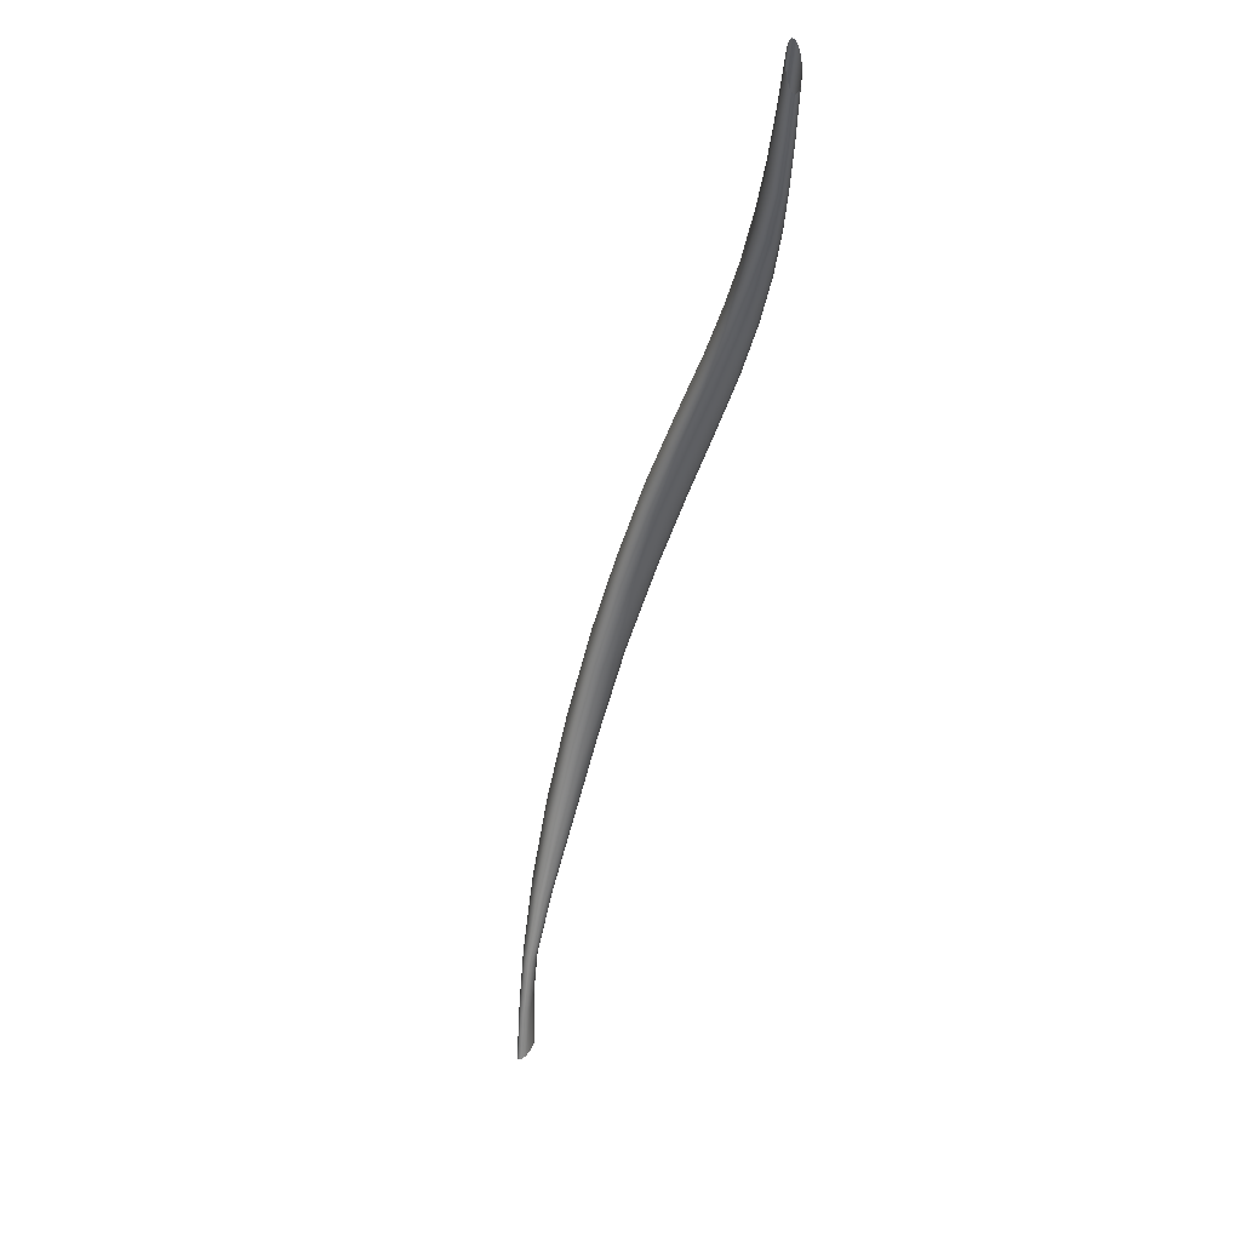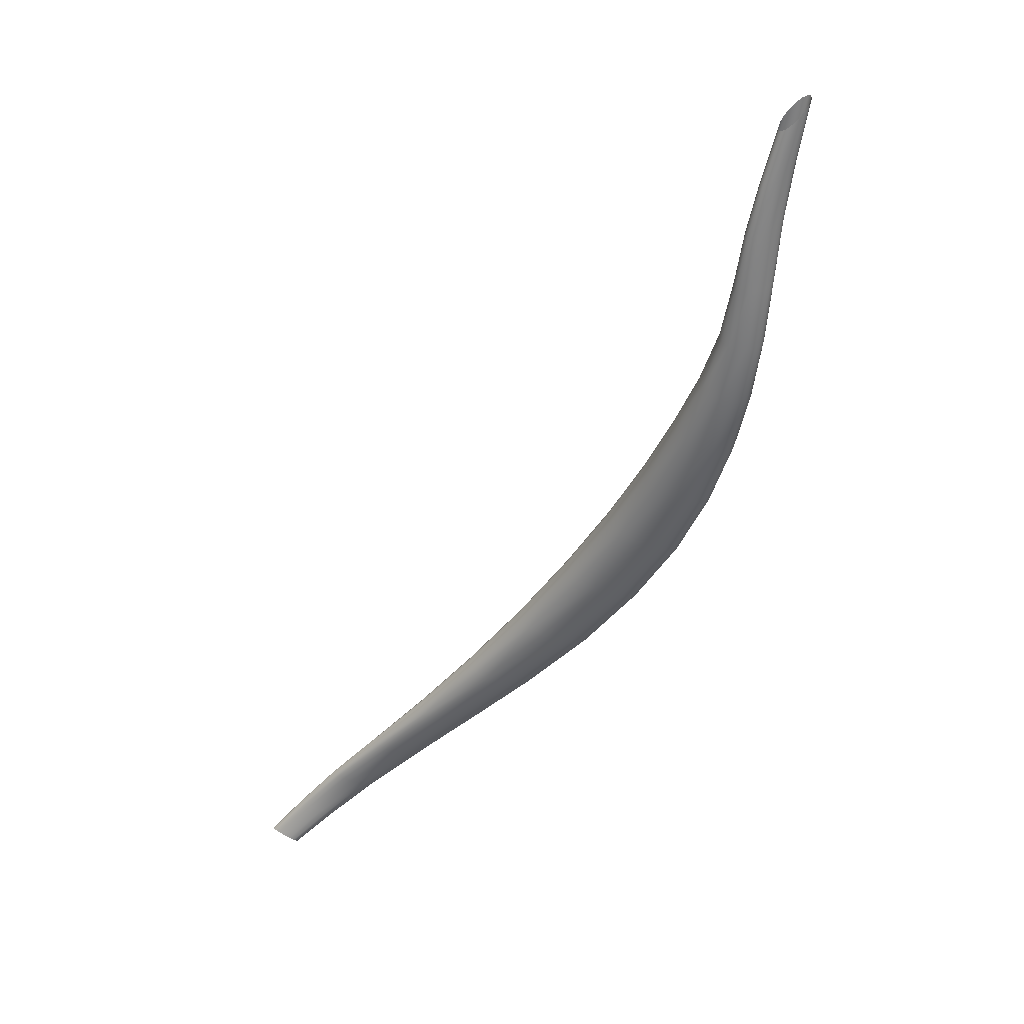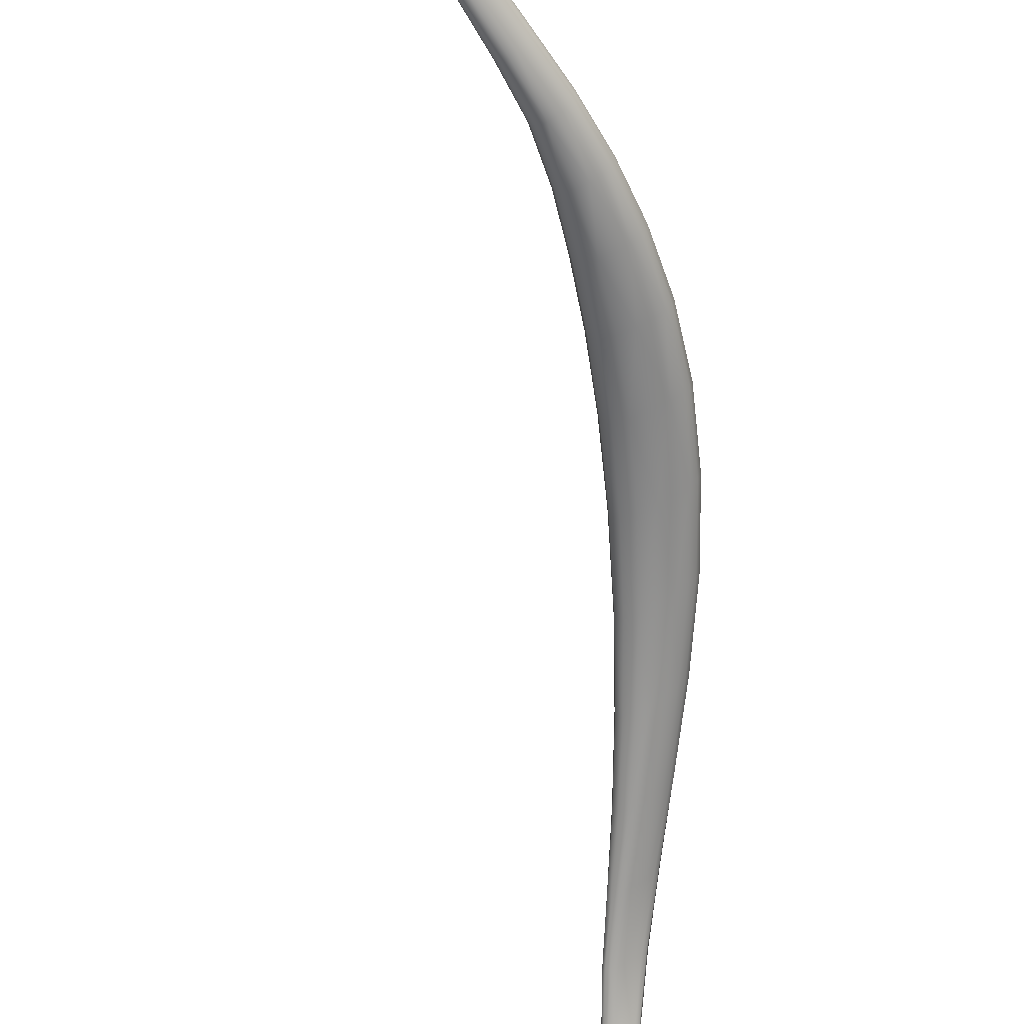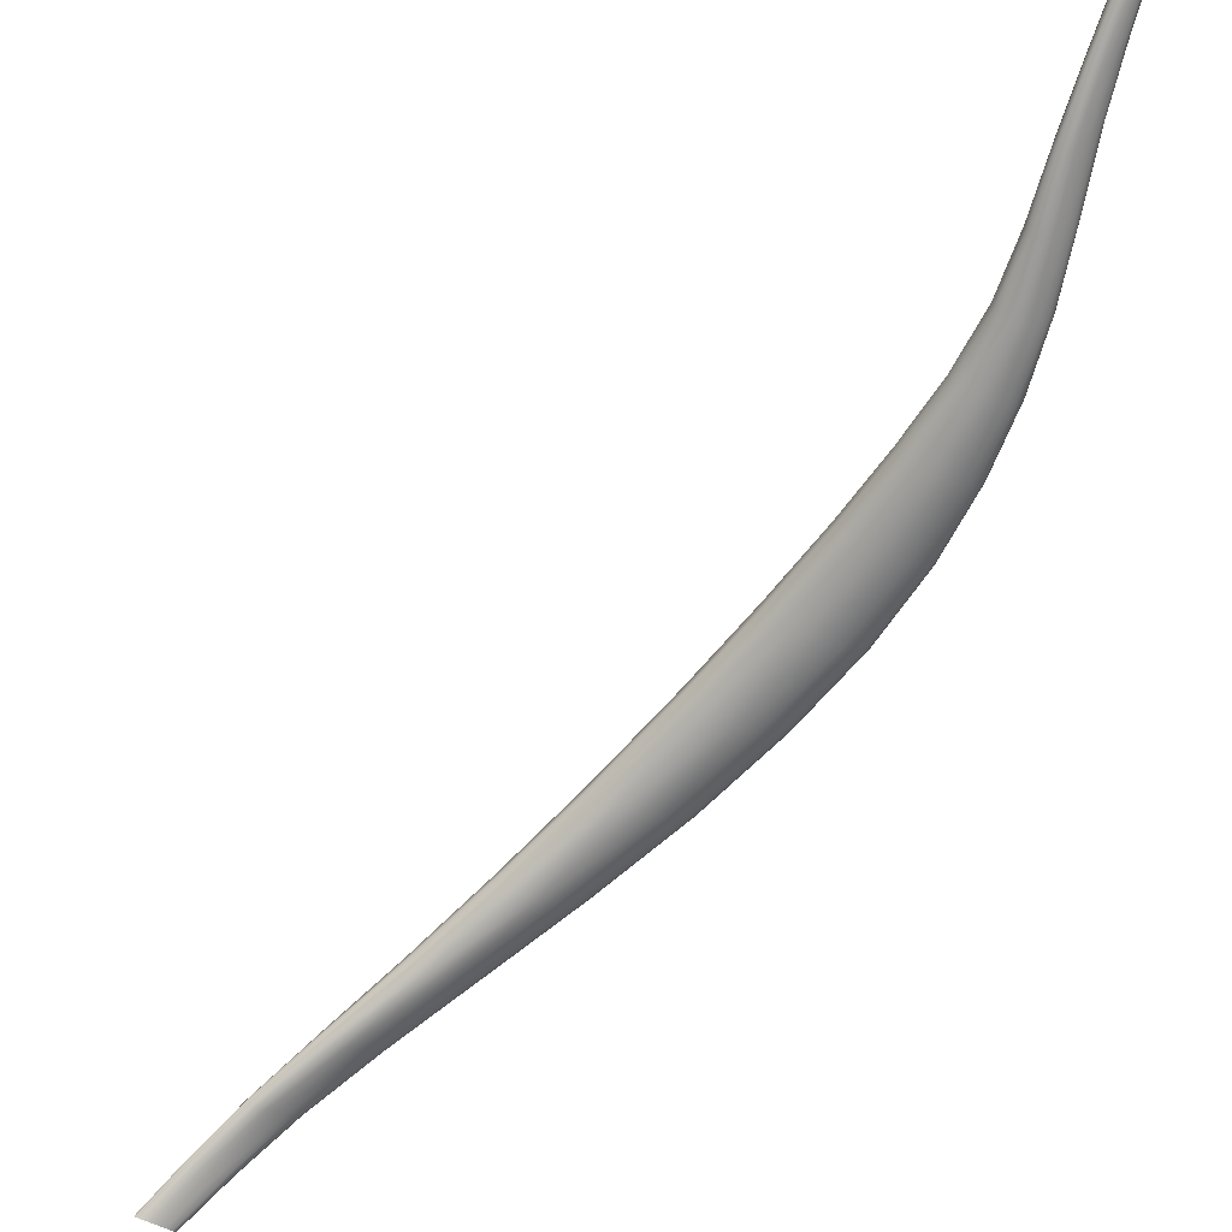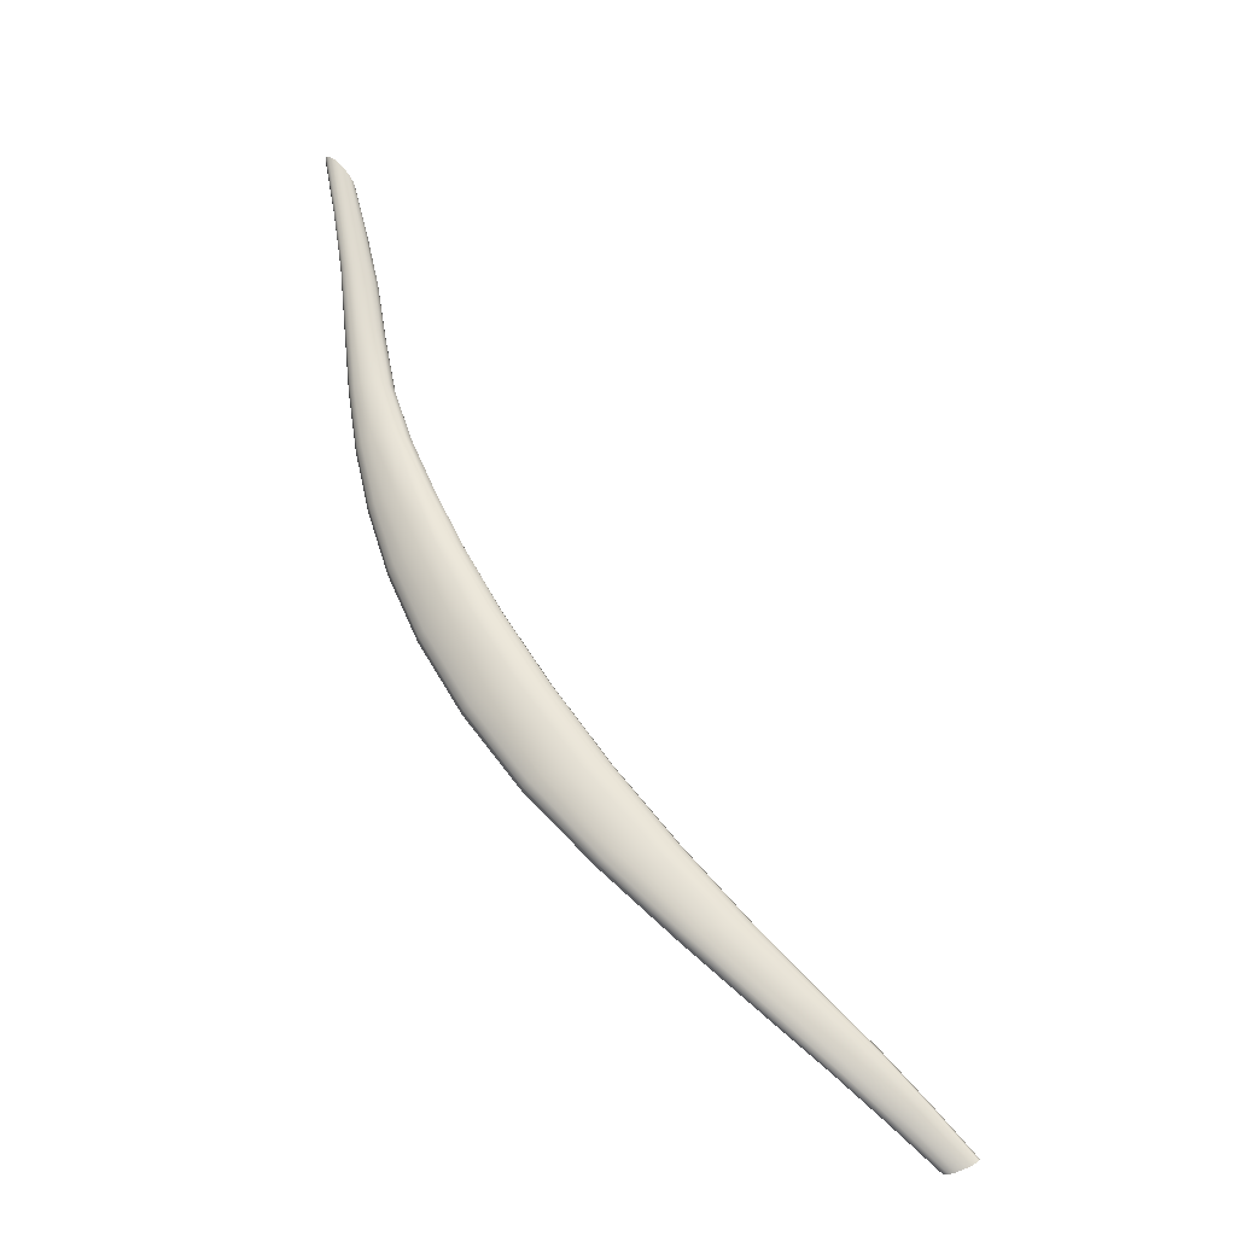
<metadata>
{"format":"obj","ext":"obj","renderer":"f3d","projection":"perspective","resolution":1024,"background":"white","views":[{"elev":67.1,"azim":118.8,"up":"+Y"},{"elev":26.6,"azim":-154.1,"up":"+Y"},{"elev":-64.3,"azim":-139.4,"up":"+Z"},{"elev":-69.8,"azim":174.2,"up":"+Z"},{"elev":-14.3,"azim":20.7,"up":"+Y"}]}
</metadata>
<code>
o Scalenus_Anterior_Muscle_Left
v 0.7189 17.46 -0.1753
v 0.7553 17.42 -0.195
v 0.7593 17.42 -0.1935
v 0.7231 17.46 -0.1743
v 0.6813 17.5 -0.1554
v 0.6766 17.5 -0.1563
v 0.6748 17.5 -0.1585
v 0.717 17.46 -0.1772
v 0.753 17.42 -0.197
v 0.7295 17.46 -0.1748
v 0.7647 17.42 -0.1929
v 0.7705 17.42 -0.193
v 0.7364 17.46 -0.1762
v 0.697 17.51 -0.1594
v 0.6887 17.5 -0.1567
v 0.7425 17.47 -0.1785
v 0.7759 17.43 -0.1941
v 0.7801 17.43 -0.1959
v 0.7471 17.47 -0.1811
v 0.7095 17.51 -0.1664
v 0.7041 17.51 -0.1627
v 0.7497 17.47 -0.184
v 0.7823 17.43 -0.1981
v 0.7824 17.43 -0.2003
v 0.7499 17.47 -0.1866
v 0.7128 17.52 -0.1735
v 0.7125 17.52 -0.1701
v 0.7477 17.47 -0.1886
v 0.7802 17.43 -0.2024
v 0.7762 17.43 -0.2038
v 0.7435 17.47 -0.1896
v 0.7053 17.51 -0.1768
v 0.7102 17.52 -0.1759
v 0.738 17.47 -0.189
v 0.7708 17.43 -0.2045
v 0.765 17.43 -0.2043
v 0.7318 17.47 -0.1873
v 0.6922 17.51 -0.1723
v 0.6991 17.51 -0.1753
v 0.7259 17.46 -0.185
v 0.7596 17.43 -0.2032
v 0.7554 17.43 -0.2015
v 0.7209 17.46 -0.1823
v 0.6799 17.5 -0.1648
v 0.6855 17.51 -0.1687
v 0.7178 17.46 -0.1796
v 0.7531 17.42 -0.1993
v 0.6761 17.5 -0.1614
v 0.2225 18.3 -0.1393
v 0.2138 18.35 -0.1377
v 0.2105 18.35 -0.1385
v 0.2195 18.3 -0.1408
v 0.2273 18.24 -0.1425
v 0.2303 18.24 -0.1401
v 0.235 18.24 -0.1394
v 0.2271 18.3 -0.1393
v 0.2182 18.35 -0.1383
v 0.2326 18.29 -0.1411
v 0.2232 18.35 -0.1402
v 0.2411 18.24 -0.1409
v 0.2474 18.24 -0.1442
v 0.2381 18.29 -0.1443
v 0.2279 18.34 -0.1431
v 0.2426 18.28 -0.1485
v 0.2317 18.33 -0.1466
v 0.2528 18.23 -0.1486
v 0.2566 18.23 -0.1536
v 0.2456 18.28 -0.1529
v 0.2339 18.33 -0.1502
v 0.2465 18.28 -0.1568
v 0.2342 18.32 -0.1532
v 0.258 18.23 -0.1583
v 0.2569 18.22 -0.1621
v 0.2453 18.27 -0.1597
v 0.2328 18.32 -0.1554
v 0.242 18.27 -0.1612
v 0.2297 18.32 -0.1561
v 0.2533 18.22 -0.1644
v 0.2482 18.22 -0.1647
v 0.2374 18.28 -0.1609
v 0.2254 18.32 -0.1556
v 0.232 18.28 -0.1586
v 0.2206 18.33 -0.1536
v 0.2421 18.23 -0.1624
v 0.2361 18.23 -0.1587
v 0.2267 18.28 -0.1552
v 0.2159 18.33 -0.1507
v 0.2223 18.29 -0.1512
v 0.2121 18.34 -0.1472
v 0.2311 18.23 -0.1545
v 0.2277 18.24 -0.1501
v 0.2193 18.29 -0.1472
v 0.2096 18.35 -0.1436
v 0.2184 18.3 -0.1436
v 0.2091 18.35 -0.1406
v 0.2264 18.24 -0.1459
v 0.3721 17.81 -0.1101
v 0.3264 17.88 -0.1164
v 0.3239 17.87 -0.1208
v 0.3696 17.8 -0.1146
v 0.4258 17.73 -0.1124
v 0.4283 17.74 -0.1076
v 0.4353 17.74 -0.1049
v 0.3788 17.81 -0.107
v 0.3326 17.88 -0.1132
v 0.3907 17.82 -0.1056
v 0.3438 17.89 -0.1107
v 0.4476 17.74 -0.1049
v 0.463 17.75 -0.1075
v 0.4061 17.82 -0.1064
v 0.3586 17.89 -0.1102
v 0.4236 17.83 -0.11
v 0.376 17.9 -0.1127
v 0.4792 17.75 -0.1122
v 0.4926 17.75 -0.1186
v 0.4384 17.83 -0.1158
v 0.391 17.9 -0.1178
v 0.4462 17.83 -0.1231
v 0.3987 17.9 -0.1249
v 0.4997 17.76 -0.1259
v 0.5 17.75 -0.1334
v 0.4464 17.83 -0.131
v 0.3986 17.89 -0.1332
v 0.4386 17.82 -0.1388
v 0.3903 17.89 -0.1415
v 0.493 17.75 -0.1403
v 0.4806 17.75 -0.1443
v 0.425 17.82 -0.1438
v 0.3764 17.89 -0.1471
v 0.4079 17.81 -0.1433
v 0.3594 17.88 -0.1472
v 0.4647 17.74 -0.1431
v 0.4492 17.74 -0.1385
v 0.3917 17.81 -0.1392
v 0.3436 17.88 -0.1436
v 0.3807 17.8 -0.1335
v 0.3333 17.87 -0.1386
v 0.4381 17.74 -0.1322
v 0.4307 17.73 -0.1252
v 0.3739 17.8 -0.127
v 0.3272 17.87 -0.1326
v 0.3702 17.8 -0.1205
v 0.3241 17.87 -0.1264
v 0.4266 17.73 -0.1184
v 0.2928 17.94 -0.1234
v 0.2991 17.95 -0.1202
v 0.2755 18.01 -0.1267
v 0.2692 18 -0.1297
v 0.2663 18 -0.1339
v 0.2902 17.94 -0.1276
v 0.3099 17.95 -0.1179
v 0.3238 17.96 -0.1174
v 0.2984 18.01 -0.1254
v 0.2857 18.01 -0.1251
v 0.3398 17.96 -0.1197
v 0.3533 17.96 -0.1244
v 0.3229 18.02 -0.1326
v 0.3119 18.02 -0.1279
v 0.3598 17.96 -0.1313
v 0.3592 17.96 -0.1394
v 0.3267 18.01 -0.1467
v 0.3279 18.02 -0.1392
v 0.3512 17.95 -0.1474
v 0.3382 17.95 -0.1529
v 0.3081 18.01 -0.1587
v 0.3194 18.01 -0.1539
v 0.3225 17.94 -0.1529
v 0.3081 17.94 -0.1495
v 0.2823 18 -0.1551
v 0.2947 18 -0.1585
v 0.2985 17.94 -0.1446
v 0.2929 17.93 -0.1389
v 0.2684 18 -0.1448
v 0.2737 18 -0.1504
v 0.2901 17.94 -0.133
v 0.266 18 -0.1391
v 0.6225 17.55 -0.1385
v 0.5603 17.61 -0.1234
v 0.5579 17.61 -0.128
v 0.6205 17.55 -0.1418
v 0.628 17.55 -0.1371
v 0.5665 17.61 -0.1213
v 0.6369 17.56 -0.1388
v 0.5769 17.61 -0.1229
v 0.6469 17.56 -0.1424
v 0.589 17.62 -0.127
v 0.6558 17.56 -0.1469
v 0.6001 17.62 -0.1322
v 0.6625 17.56 -0.1518
v 0.6087 17.62 -0.1382
v 0.6661 17.56 -0.1568
v 0.6132 17.62 -0.1445
v 0.6663 17.57 -0.1615
v 0.6133 17.62 -0.1506
v 0.6625 17.56 -0.1653
v 0.6082 17.62 -0.1559
v 0.6561 17.56 -0.167
v 0.5997 17.62 -0.1587
v 0.648 17.56 -0.1653
v 0.589 17.61 -0.157
v 0.6395 17.56 -0.1613
v 0.5783 17.61 -0.1525
v 0.6319 17.55 -0.1562
v 0.5695 17.61 -0.1463
v 0.6258 17.55 -0.1508
v 0.5629 17.61 -0.1395
v 0.6218 17.55 -0.146
v 0.5589 17.61 -0.1334
v 0.2361 18.18 -0.1394
v 0.2428 18.12 -0.1374
v 0.2482 18.12 -0.1349
v 0.2411 18.18 -0.1377
v 0.233 18.18 -0.1427
v 0.2396 18.12 -0.1415
v 0.2479 18.18 -0.1385
v 0.2559 18.12 -0.1347
v 0.2644 18.12 -0.1365
v 0.255 18.18 -0.1411
v 0.2614 18.18 -0.1453
v 0.2723 18.12 -0.14
v 0.2782 18.12 -0.1449
v 0.266 18.18 -0.1503
v 0.2678 18.17 -0.1556
v 0.2806 18.12 -0.1507
v 0.2793 18.12 -0.1565
v 0.2666 18.17 -0.1604
v 0.2624 18.17 -0.164
v 0.2742 18.12 -0.1615
v 0.2668 18.11 -0.1643
v 0.2564 18.17 -0.1654
v 0.2494 18.17 -0.1639
v 0.2583 18.11 -0.1635
v 0.2503 18.11 -0.1605
v 0.2426 18.17 -0.1605
v 0.2372 18.17 -0.1563
v 0.2443 18.11 -0.1563
v 0.2403 18.11 -0.1514
v 0.2336 18.18 -0.1516
v 0.2322 18.18 -0.147
v 0.2388 18.12 -0.1463
v 0.4933 17.67 -0.1126
v 0.5001 17.67 -0.1101
v 0.4908 17.67 -0.1175
v 0.5118 17.68 -0.1112
v 0.5258 17.68 -0.1148
v 0.5396 17.68 -0.1202
v 0.5507 17.69 -0.1266
v 0.5566 17.69 -0.1336
v 0.5567 17.69 -0.1405
v 0.5506 17.68 -0.1468
v 0.54 17.68 -0.1502
v 0.5265 17.68 -0.1487
v 0.5132 17.67 -0.1439
v 0.503 17.67 -0.1374
v 0.4958 17.67 -0.1302
v 0.4917 17.67 -0.1234
v 0.2532 18.06 -0.1342
v 0.2501 18.06 -0.1385
v 0.2591 18.06 -0.1314
v 0.2681 18.07 -0.1305
v 0.2787 18.07 -0.1315
v 0.2893 18.07 -0.1345
v 0.2975 18.07 -0.1392
v 0.301 18.07 -0.1454
v 0.2997 18.07 -0.1522
v 0.2935 18.06 -0.1584
v 0.2841 18.06 -0.1622
v 0.2734 18.06 -0.1619
v 0.2633 18.06 -0.1587
v 0.256 18.06 -0.1543
v 0.2514 18.06 -0.1491
v 0.2495 18.06 -0.1436
f 1 2 3 4
f 1 4 5 6
f 1 6 7 8
f 1 8 9 2
f 10 11 12 13
f 10 13 14 15
f 10 15 5 4
f 10 4 3 11
f 16 17 18 19
f 16 19 20 21
f 16 21 14 13
f 16 13 12 17
f 22 23 24 25
f 22 25 26 27
f 22 27 20 19
f 22 19 18 23
f 28 29 30 31
f 28 31 32 33
f 28 33 26 25
f 28 25 24 29
f 34 35 36 37
f 34 37 38 39
f 34 39 32 31
f 34 31 30 35
f 40 41 42 43
f 40 43 44 45
f 40 45 38 37
f 40 37 36 41
f 46 47 9 8
f 46 8 7 48
f 46 48 44 43
f 46 43 42 47
f 49 50 51 52
f 49 52 53 54
f 49 54 55 56
f 49 56 57 50
f 58 59 57 56
f 58 56 55 60
f 58 60 61 62
f 58 62 63 59
f 64 65 63 62
f 64 62 61 66
f 64 66 67 68
f 64 68 69 65
f 70 71 69 68
f 70 68 67 72
f 70 72 73 74
f 70 74 75 71
f 76 77 75 74
f 76 74 73 78
f 76 78 79 80
f 76 80 81 77
f 82 83 81 80
f 82 80 79 84
f 82 84 85 86
f 82 86 87 83
f 88 89 87 86
f 88 86 85 90
f 88 90 91 92
f 88 92 93 89
f 94 95 93 92
f 94 92 91 96
f 94 96 53 52
f 94 52 51 95
f 97 98 99 100
f 97 100 101 102
f 97 102 103 104
f 97 104 105 98
f 106 107 105 104
f 106 104 103 108
f 106 108 109 110
f 106 110 111 107
f 112 113 111 110
f 112 110 109 114
f 112 114 115 116
f 112 116 117 113
f 118 119 117 116
f 118 116 115 120
f 118 120 121 122
f 118 122 123 119
f 124 125 123 122
f 124 122 121 126
f 124 126 127 128
f 124 128 129 125
f 130 131 129 128
f 130 128 127 132
f 130 132 133 134
f 130 134 135 131
f 136 137 135 134
f 136 134 133 138
f 136 138 139 140
f 136 140 141 137
f 142 143 141 140
f 142 140 139 144
f 142 144 101 100
f 142 100 99 143
f 145 98 105 146
f 145 146 147 148
f 145 148 149 150
f 145 150 99 98
f 151 107 111 152
f 151 152 153 154
f 151 154 147 146
f 151 146 105 107
f 155 113 117 156
f 155 156 157 158
f 155 158 153 152
f 155 152 111 113
f 159 119 123 160
f 159 160 161 162
f 159 162 157 156
f 159 156 117 119
f 163 125 129 164
f 163 164 165 166
f 163 166 161 160
f 163 160 123 125
f 167 131 135 168
f 167 168 169 170
f 167 170 165 164
f 167 164 129 131
f 171 137 141 172
f 171 172 173 174
f 171 174 169 168
f 171 168 135 137
f 175 143 99 150
f 175 150 149 176
f 175 176 173 172
f 175 172 141 143
f 177 178 179 180
f 177 180 7 6
f 177 6 5 181
f 177 181 182 178
f 183 184 182 181
f 183 181 5 15
f 183 15 14 185
f 183 185 186 184
f 187 188 186 185
f 187 185 14 21
f 187 21 20 189
f 187 189 190 188
f 191 192 190 189
f 191 189 20 27
f 191 27 26 193
f 191 193 194 192
f 195 196 194 193
f 195 193 26 33
f 195 33 32 197
f 195 197 198 196
f 199 200 198 197
f 199 197 32 39
f 199 39 38 201
f 199 201 202 200
f 203 204 202 201
f 203 201 38 45
f 203 45 44 205
f 203 205 206 204
f 207 208 206 205
f 207 205 44 48
f 207 48 7 180
f 207 180 179 208
f 209 210 211 212
f 209 212 55 54
f 209 54 53 213
f 209 213 214 210
f 215 216 217 218
f 215 218 61 60
f 215 60 55 212
f 215 212 211 216
f 219 220 221 222
f 219 222 67 66
f 219 66 61 218
f 219 218 217 220
f 223 224 225 226
f 223 226 73 72
f 223 72 67 222
f 223 222 221 224
f 227 228 229 230
f 227 230 79 78
f 227 78 73 226
f 227 226 225 228
f 231 232 233 234
f 231 234 85 84
f 231 84 79 230
f 231 230 229 232
f 235 236 237 238
f 235 238 91 90
f 235 90 85 234
f 235 234 233 236
f 239 240 214 213
f 239 213 53 96
f 239 96 91 238
f 239 238 237 240
f 241 178 182 242
f 241 242 103 102
f 241 102 101 243
f 241 243 179 178
f 244 184 186 245
f 244 245 109 108
f 244 108 103 242
f 244 242 182 184
f 246 188 190 247
f 246 247 115 114
f 246 114 109 245
f 246 245 186 188
f 248 192 194 249
f 248 249 121 120
f 248 120 115 247
f 248 247 190 192
f 250 196 198 251
f 250 251 127 126
f 250 126 121 249
f 250 249 194 196
f 252 200 202 253
f 252 253 133 132
f 252 132 127 251
f 252 251 198 200
f 254 204 206 255
f 254 255 139 138
f 254 138 133 253
f 254 253 202 204
f 256 208 179 243
f 256 243 101 144
f 256 144 139 255
f 256 255 206 208
f 257 210 214 258
f 257 258 149 148
f 257 148 147 259
f 257 259 211 210
f 260 216 211 259
f 260 259 147 154
f 260 154 153 261
f 260 261 217 216
f 262 220 217 261
f 262 261 153 158
f 262 158 157 263
f 262 263 221 220
f 264 224 221 263
f 264 263 157 162
f 264 162 161 265
f 264 265 225 224
f 266 228 225 265
f 266 265 161 166
f 266 166 165 267
f 266 267 229 228
f 268 232 229 267
f 268 267 165 170
f 268 170 169 269
f 268 269 233 232
f 270 236 233 269
f 270 269 169 174
f 270 174 173 271
f 270 271 237 236
f 272 240 237 271
f 272 271 173 176
f 272 176 149 258
f 272 258 214 240

</code>
